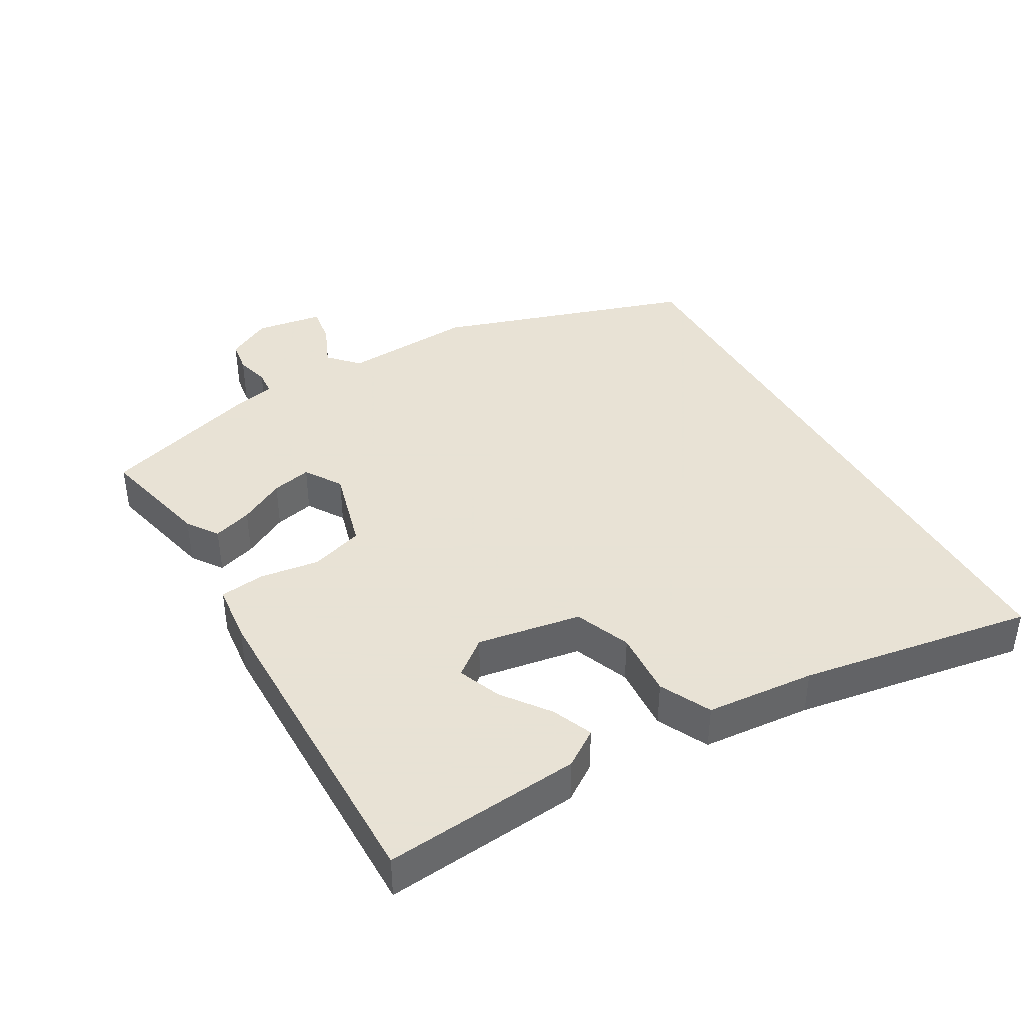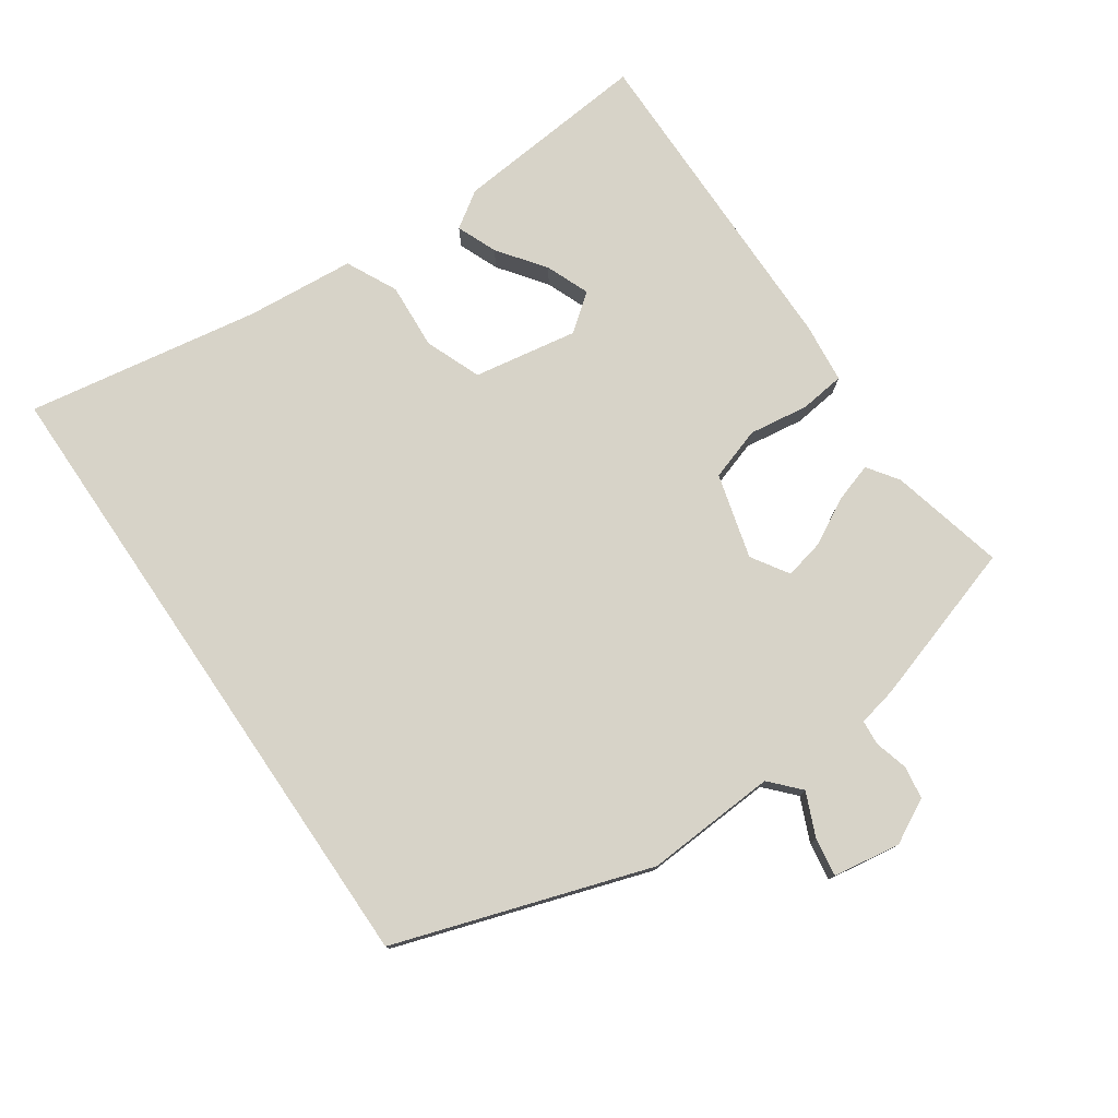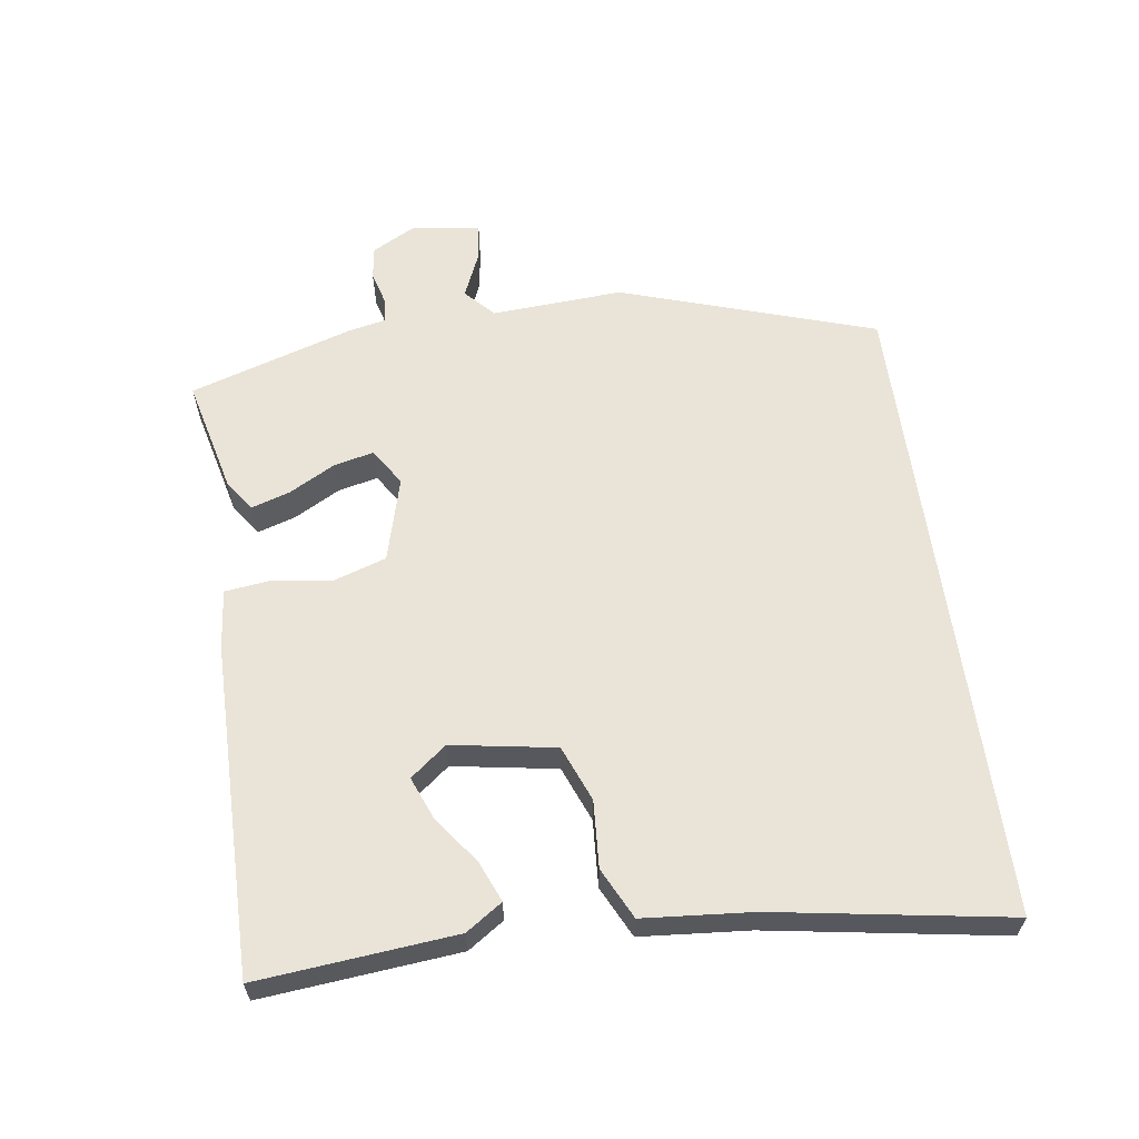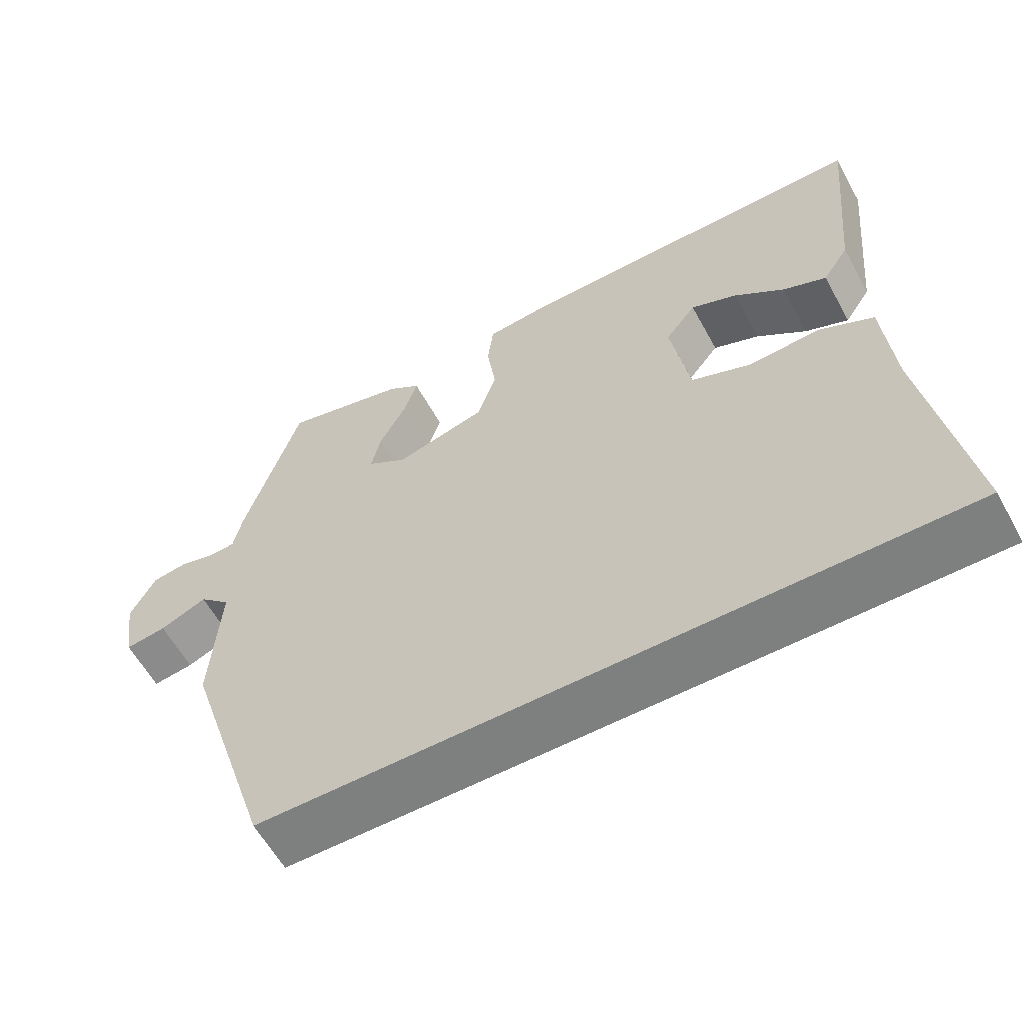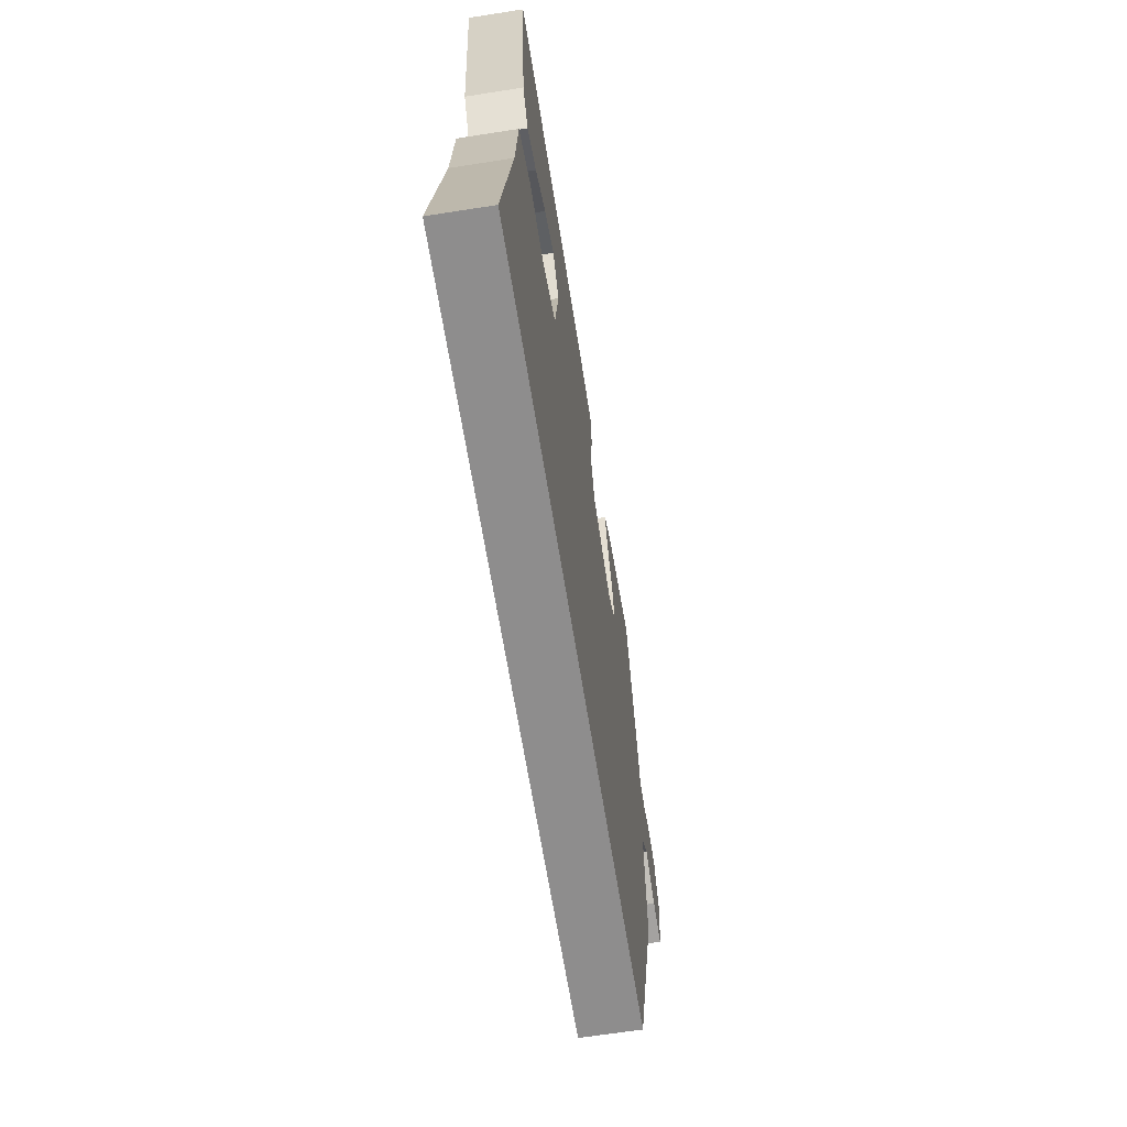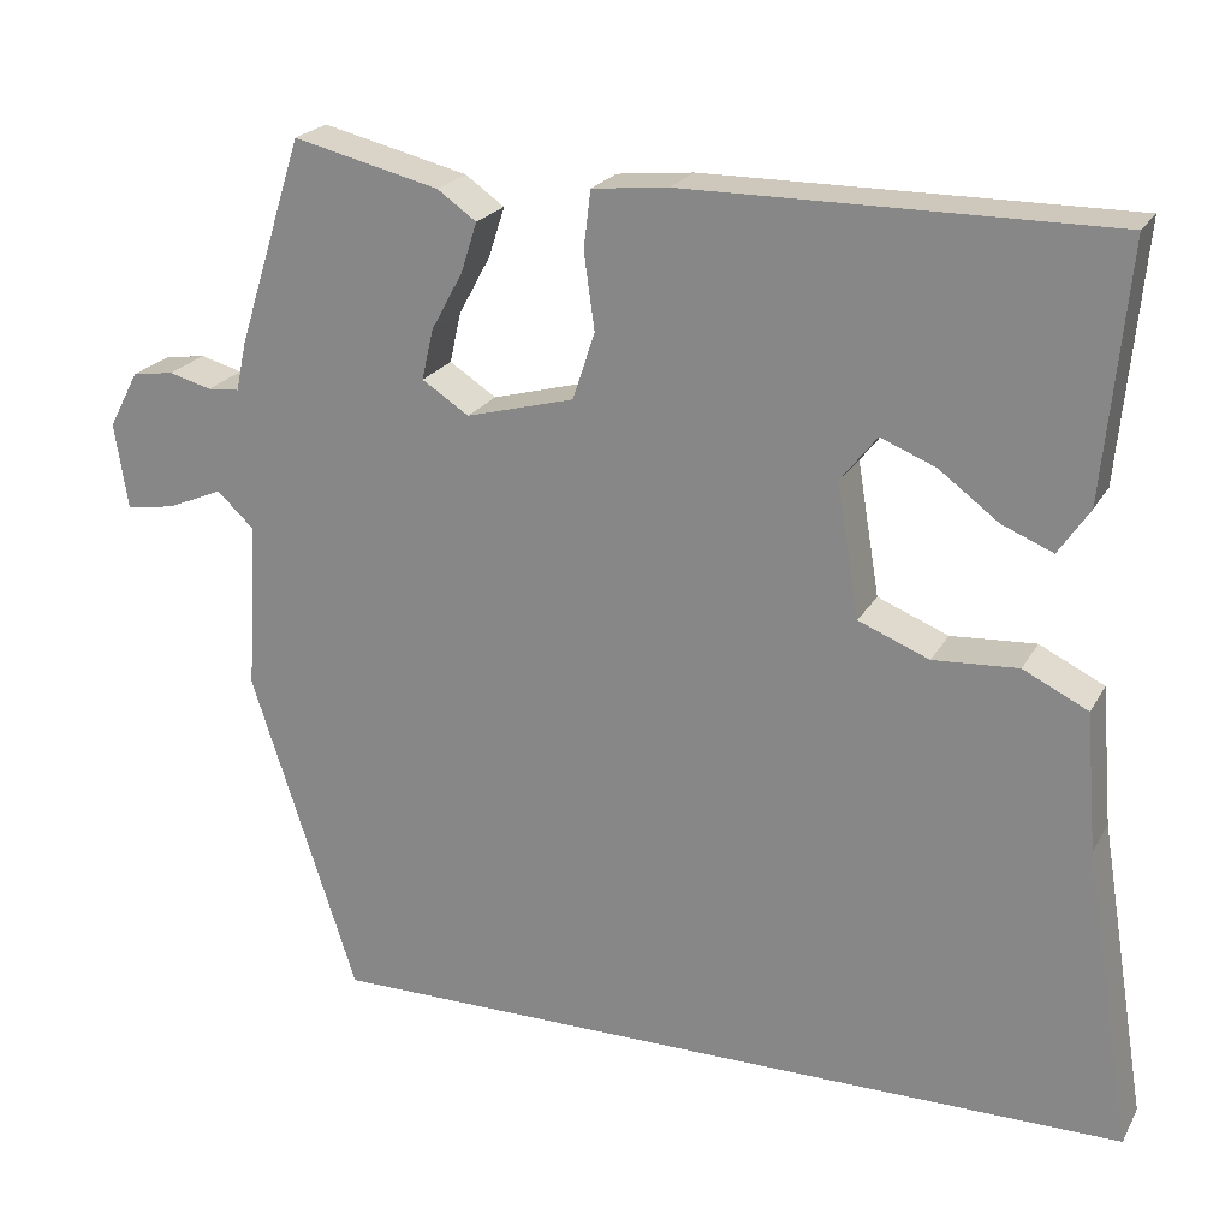
<metadata>
{"format":"obj","ext":"obj","renderer":"f3d","projection":"perspective","resolution":1024,"background":"white","views":[{"elev":40.6,"azim":60.3,"up":"+Y"},{"elev":77.1,"azim":-124.3,"up":"+Y"},{"elev":61.1,"azim":82.0,"up":"+Y"},{"elev":-59.6,"azim":28.7,"up":"+Z"},{"elev":-64.7,"azim":99.0,"up":"+Z"},{"elev":22.2,"azim":22.2,"up":"+Z"}]}
</metadata>
<code>
v -0.42 0.07 0.508
v -0.255 0.07 0.468
v -0.211 0.07 0.437
v -0.229 0.07 0.381
v -0.265 0.07 0.315
v -0.278 0.07 0.258
v -0.225 0.07 0.224
v -0.103 0.07 0.257
v -0.078 0.07 0.333
v -0.09 0.07 0.419
v -0.082 0.07 0.484
v 0.004 0.07 0.493
v 0.481 0.07 0.495
v 0.454 0.07 0.211
v 0.419 0.07 0.159
v 0.361 0.07 0.183
v 0.294 0.07 0.233
v 0.232 0.07 0.258
v 0.191 0.07 0.206
v 0.216 0.07 0.056
v 0.296 0.07 0.024
v 0.392 0.07 0.03
v 0.465 0.07 -0.006
v 0.478 0.07 -0.163
v 0.533 0.07 -0.5
v -0.389 0.07 -0.5
v -0.508 0.07 -0.133
v -0.496 0.07 0.057
v -0.538 0.07 0.096
v -0.601 0.07 0.069
v -0.656 0.07 0.061
v -0.671 0.07 0.158
v -0.637 0.07 0.222
v -0.59 0.07 0.229
v -0.542 0.07 0.216
v -0.506 0.07 0.219
v -0.494 0.07 0.275
v -0.42 0 0.508
v -0.255 0 0.468
v -0.211 0 0.437
v -0.229 0 0.381
v -0.265 0 0.315
v -0.278 0 0.258
v -0.225 0 0.224
v -0.103 0 0.257
v -0.078 0 0.333
v -0.09 0 0.419
v -0.082 0 0.484
v 0.004 0 0.493
v 0.481 0 0.495
v 0.454 0 0.211
v 0.419 0 0.159
v 0.361 0 0.183
v 0.294 0 0.233
v 0.232 0 0.258
v 0.191 0 0.206
v 0.216 0 0.056
v 0.296 0 0.024
v 0.392 0 0.03
v 0.465 0 -0.006
v 0.478 0 -0.163
v 0.533 0 -0.5
v -0.389 0 -0.5
v -0.508 0 -0.133
v -0.496 0 0.057
v -0.538 0 0.096
v -0.601 0 0.069
v -0.656 0 0.061
v -0.671 0 0.158
v -0.637 0 0.222
v -0.59 0 0.229
v -0.542 0 0.216
v -0.506 0 0.219
v -0.494 0 0.275
f 3 4 5
f 2 3 5
f 1 2 5
f 37 1 5
f 36 37 5
f 33 34 35
f 32 33 35
f 31 32 35
f 30 31 35
f 29 30 35
f 28 29 35 36
f 26 27 28
f 25 26 28
f 24 25 28
f 21 22 23 24
f 24 28 36
f 21 24 36
f 20 21 36
f 15 16 17
f 14 15 17
f 13 14 17
f 12 13 17
f 12 17 18
f 12 18 19
f 11 12 19
f 10 11 19
f 9 10 19
f 36 5 6
f 36 6 7
f 20 36 7
f 8 9 19 20
f 7 8 20
f 42 41 40
f 42 40 39
f 42 39 38
f 42 38 74
f 42 74 73
f 72 71 70
f 72 70 69
f 72 69 68
f 72 68 67
f 72 67 66
f 73 72 66 65
f 65 64 63
f 65 63 62
f 65 62 61
f 61 60 59 58
f 73 65 61
f 73 61 58
f 73 58 57
f 54 53 52
f 54 52 51
f 54 51 50
f 54 50 49
f 55 54 49
f 56 55 49
f 56 49 48
f 56 48 47
f 56 47 46
f 43 42 73
f 44 43 73
f 44 73 57
f 57 56 46 45
f 57 45 44
f 1 38 39 2
f 2 39 40 3
f 3 40 41 4
f 4 41 42 5
f 5 42 43 6
f 6 43 44 7
f 7 44 45 8
f 8 45 46 9
f 9 46 47 10
f 10 47 48 11
f 11 48 49 12
f 12 49 50 13
f 13 50 51 14
f 14 51 52 15
f 15 52 53 16
f 16 53 54 17
f 17 54 55 18
f 18 55 56 19
f 19 56 57 20
f 20 57 58 21
f 21 58 59 22
f 22 59 60 23
f 23 60 61 24
f 24 61 62 25
f 25 62 63 26
f 26 63 64 27
f 27 64 65 28
f 28 65 66 29
f 29 66 67 30
f 30 67 68 31
f 31 68 69 32
f 32 69 70 33
f 33 70 71 34
f 34 71 72 35
f 35 72 73 36
f 36 73 74 37
f 37 74 38 1

</code>
